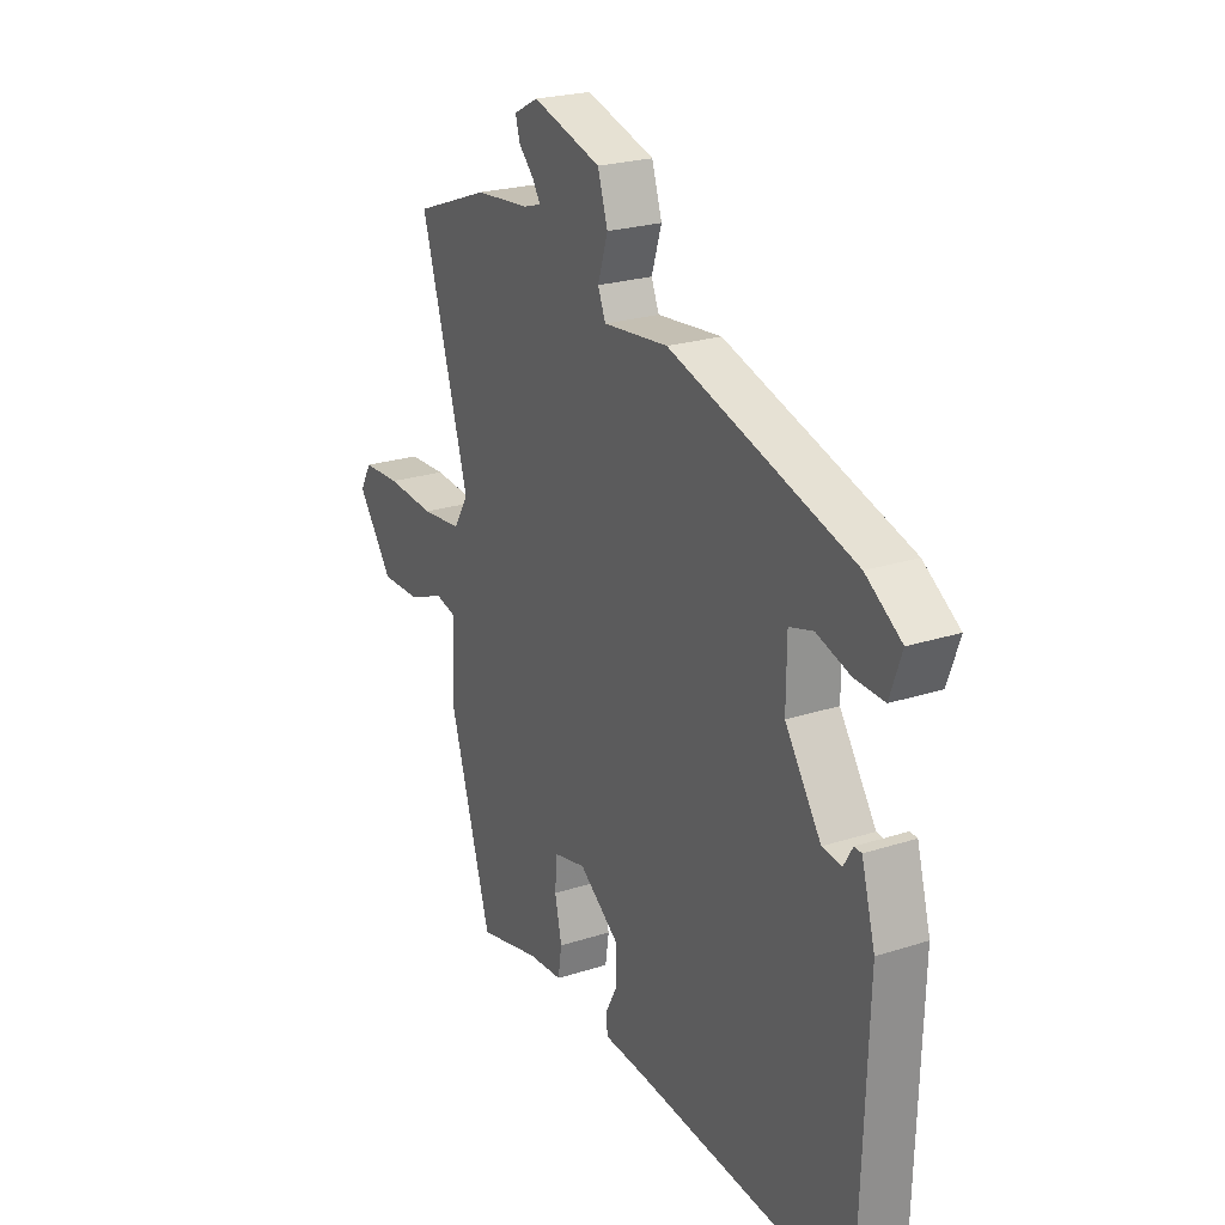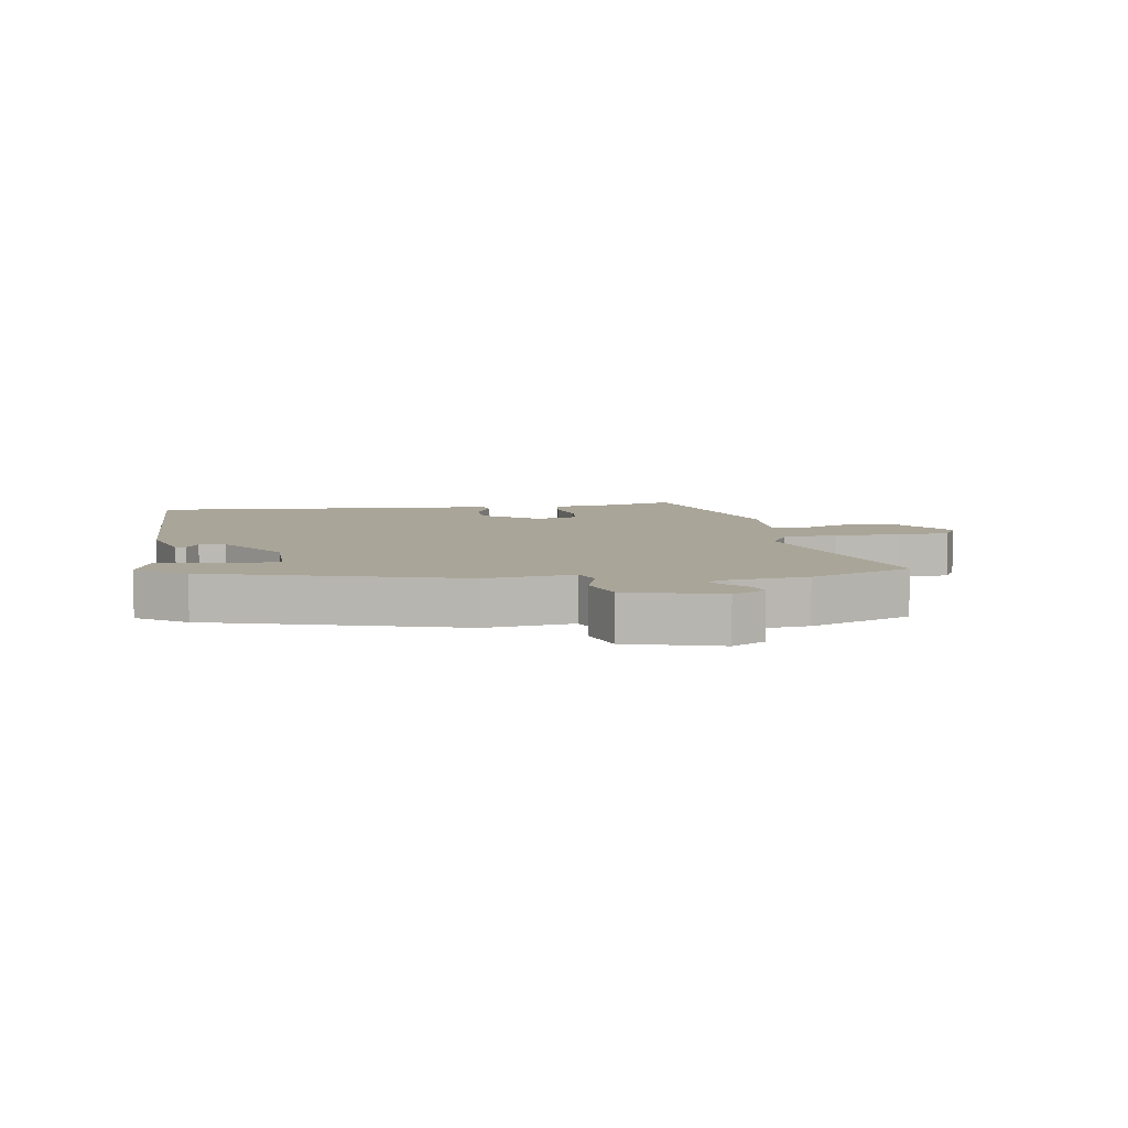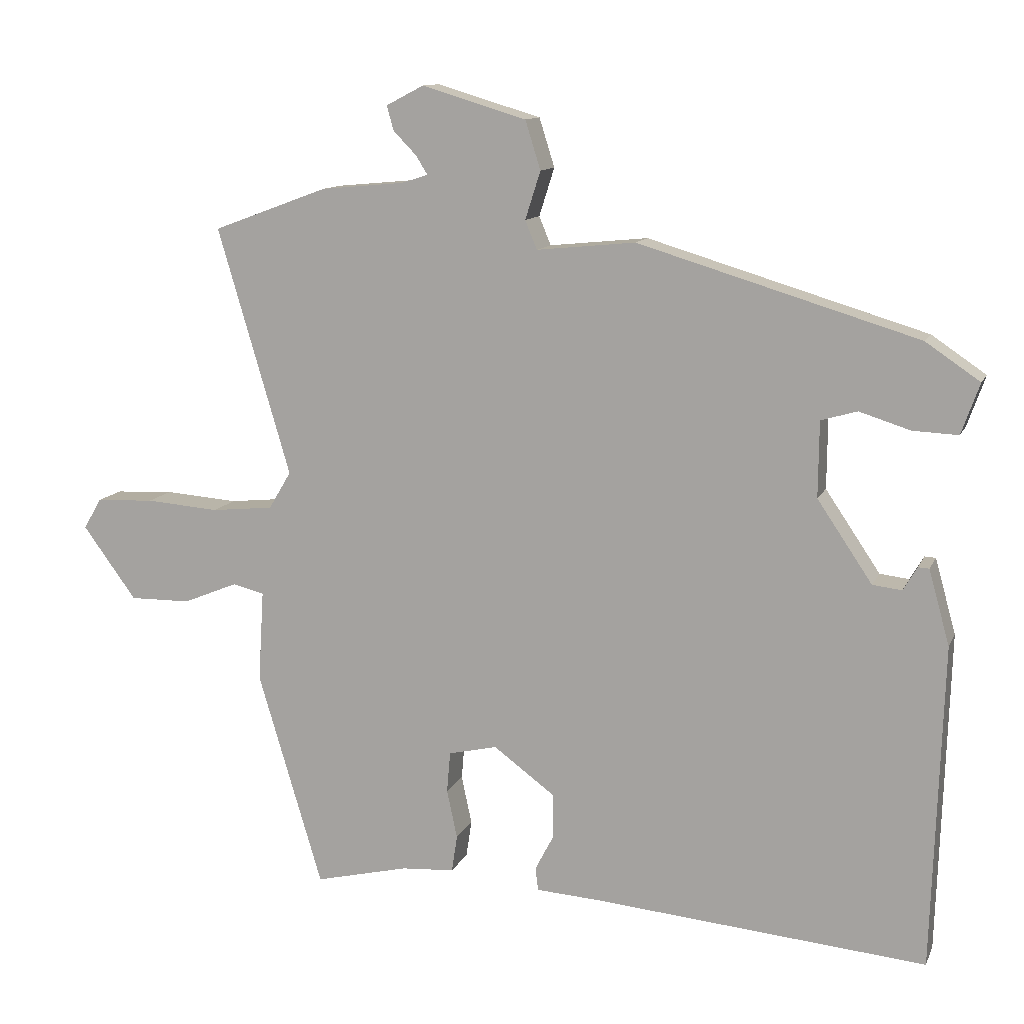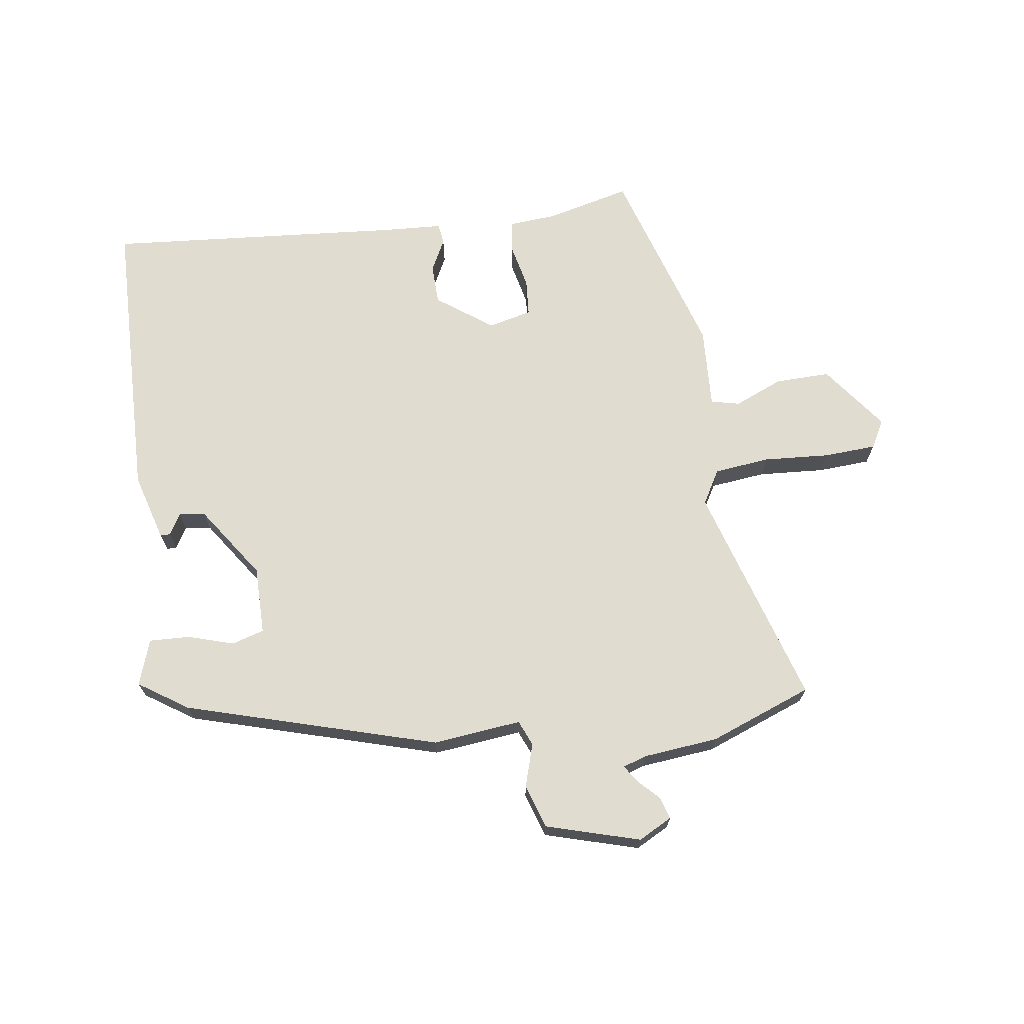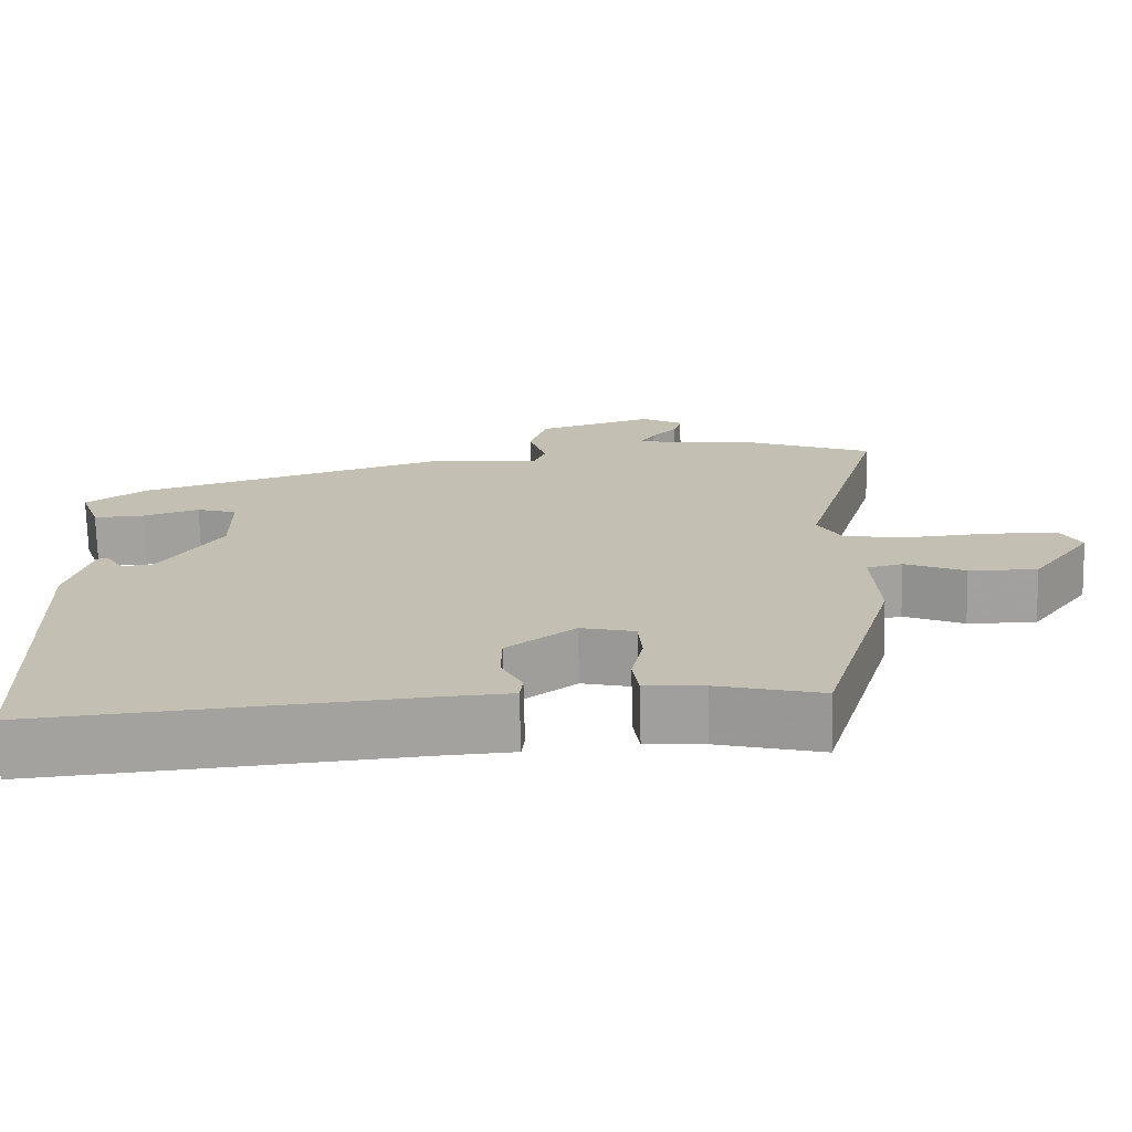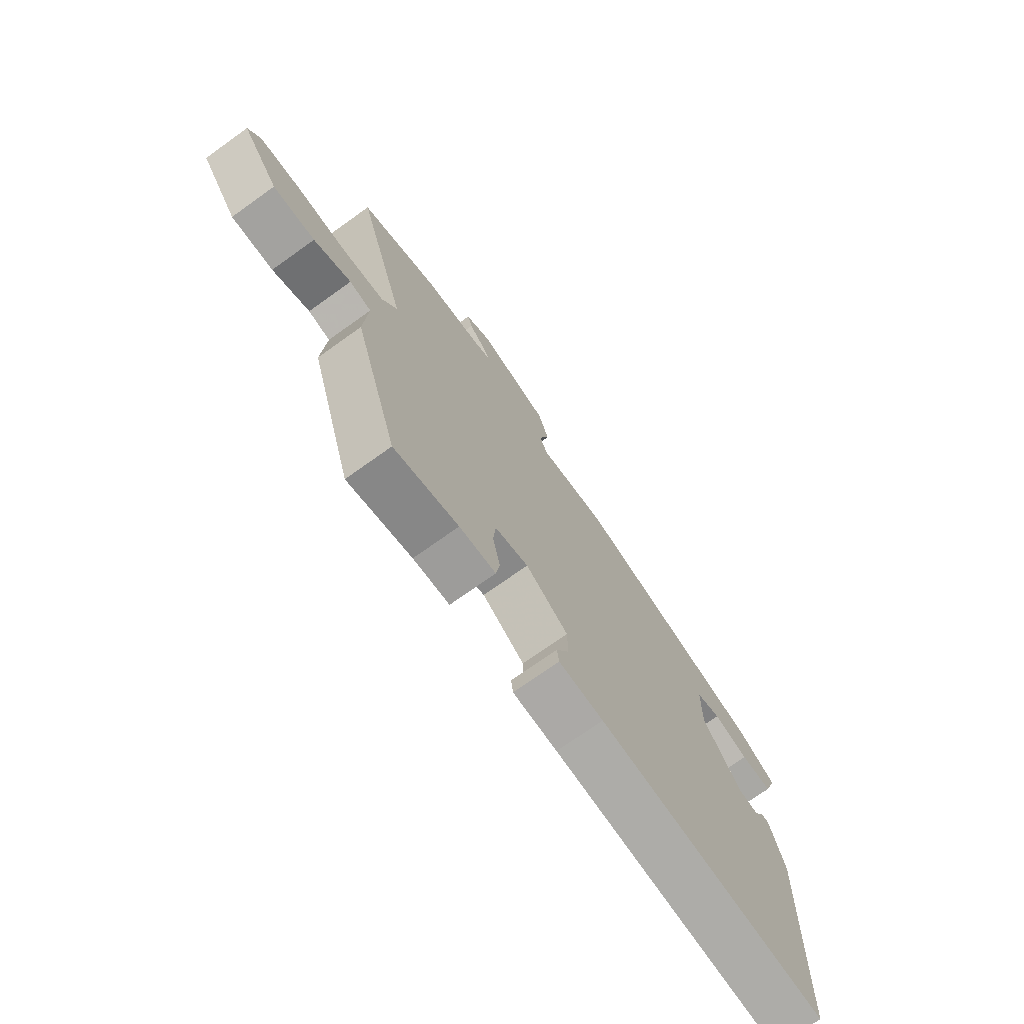
<metadata>
{"format":"obj","ext":"obj","renderer":"f3d","projection":"perspective","resolution":1024,"background":"white","views":[{"elev":23.4,"azim":-118.6,"up":"+Z"},{"elev":7.4,"azim":-9.9,"up":"+Y"},{"elev":11.7,"azim":-163.0,"up":"+Z"},{"elev":69.4,"azim":-8.6,"up":"+Y"},{"elev":-72.0,"azim":1.3,"up":"+Z"},{"elev":-73.0,"azim":125.6,"up":"+Z"}]}
</metadata>
<code>
v 0.406 0.07 0.535
v 0.571 0.07 0.474
v 0.466 0.07 0.118
v 0.498 0.07 0.064
v 0.587 0.07 0.055
v 0.693 0.07 0.063
v 0.777 0.07 0.059
v 0.802 0.07 0.015
v 0.725 0.07 -0.09
v 0.637 0.07 -0.089
v 0.559 0.07 -0.057
v 0.513 0.07 -0.068
v 0.521 0.07 -0.199
v 0.428 0.07 -0.509
v 0.293 0.07 -0.477
v 0.217 0.07 -0.472
v 0.209 0.07 -0.419
v 0.224 0.07 -0.349
v 0.219 0.07 -0.29
v 0.149 0.07 -0.274
v 0.061 0.07 -0.339
v 0.06 0.07 -0.403
v 0.087 0.07 -0.455
v 0.083 0.07 -0.488
v -0.01 0.07 -0.494
v -0.489 0.07 -0.537
v -0.504 0.07 -0.071
v -0.474 0.07 0.037
v -0.458 0.07 0.038
v -0.438 0.07 0.004
v -0.396 0.07 0.009
v -0.317 0.07 0.126
v -0.318 0.07 0.235
v -0.37 0.07 0.25
v -0.443 0.07 0.227
v -0.508 0.07 0.224
v -0.534 0.07 0.297
v -0.456 0.07 0.35
v -0.055 0.07 0.471
v 0.087 0.07 0.457
v 0.104 0.07 0.498
v 0.082 0.07 0.567
v 0.104 0.07 0.637
v 0.254 0.07 0.682
v 0.308 0.07 0.654
v 0.298 0.07 0.619
v 0.265 0.07 0.585
v 0.248 0.07 0.558
v 0.286 0.07 0.546
v 0.406 0 0.535
v 0.571 0 0.474
v 0.466 0 0.118
v 0.498 0 0.064
v 0.587 0 0.055
v 0.693 0 0.063
v 0.777 0 0.059
v 0.802 0 0.015
v 0.725 0 -0.09
v 0.637 0 -0.089
v 0.559 0 -0.057
v 0.513 0 -0.068
v 0.521 0 -0.199
v 0.428 0 -0.509
v 0.293 0 -0.477
v 0.217 0 -0.472
v 0.209 0 -0.419
v 0.224 0 -0.349
v 0.219 0 -0.29
v 0.149 0 -0.274
v 0.061 0 -0.339
v 0.06 0 -0.403
v 0.087 0 -0.455
v 0.083 0 -0.488
v -0.01 0 -0.494
v -0.489 0 -0.537
v -0.504 0 -0.071
v -0.474 0 0.037
v -0.458 0 0.038
v -0.438 0 0.004
v -0.396 0 0.009
v -0.317 0 0.126
v -0.318 0 0.235
v -0.37 0 0.25
v -0.443 0 0.227
v -0.508 0 0.224
v -0.534 0 0.297
v -0.456 0 0.35
v -0.055 0 0.471
v 0.087 0 0.457
v 0.104 0 0.498
v 0.082 0 0.567
v 0.104 0 0.637
v 0.254 0 0.682
v 0.308 0 0.654
v 0.298 0 0.619
v 0.265 0 0.585
v 0.248 0 0.558
v 0.286 0 0.546
f 45 46 47
f 44 45 47
f 43 44 47
f 42 43 47
f 41 42 47
f 40 41 47 48
f 38 39 40
f 37 38 40
f 36 37 40
f 35 36 40
f 34 35 40
f 33 34 40
f 32 33 40
f 40 48 49
f 32 40 49
f 31 32 49
f 28 29 30
f 27 28 30
f 26 27 30
f 25 26 30 31
f 24 25 31
f 23 24 31
f 22 23 31
f 21 22 31
f 1 2 3
f 49 1 3
f 31 49 3
f 21 31 3
f 20 21 3
f 15 16 17 18
f 15 18 19
f 14 15 19
f 13 14 19
f 12 13 19
f 9 10 11
f 8 9 11
f 7 8 11
f 6 7 11
f 5 6 11
f 4 5 11 12
f 12 19 20
f 4 12 20
f 3 4 20
f 96 95 94
f 96 94 93
f 96 93 92
f 96 92 91
f 96 91 90
f 97 96 90 89
f 89 88 87
f 89 87 86
f 89 86 85
f 89 85 84
f 89 84 83
f 89 83 82
f 89 82 81
f 98 97 89
f 98 89 81
f 98 81 80
f 79 78 77
f 79 77 76
f 79 76 75
f 80 79 75 74
f 80 74 73
f 80 73 72
f 80 72 71
f 80 71 70
f 52 51 50
f 52 50 98
f 52 98 80
f 52 80 70
f 52 70 69
f 67 66 65 64
f 68 67 64
f 68 64 63
f 68 63 62
f 68 62 61
f 60 59 58
f 60 58 57
f 60 57 56
f 60 56 55
f 60 55 54
f 61 60 54 53
f 69 68 61
f 69 61 53
f 69 53 52
f 1 50 51 2
f 2 51 52 3
f 3 52 53 4
f 4 53 54 5
f 5 54 55 6
f 6 55 56 7
f 7 56 57 8
f 8 57 58 9
f 9 58 59 10
f 10 59 60 11
f 11 60 61 12
f 12 61 62 13
f 13 62 63 14
f 14 63 64 15
f 15 64 65 16
f 16 65 66 17
f 17 66 67 18
f 18 67 68 19
f 19 68 69 20
f 20 69 70 21
f 21 70 71 22
f 22 71 72 23
f 23 72 73 24
f 24 73 74 25
f 25 74 75 26
f 26 75 76 27
f 27 76 77 28
f 28 77 78 29
f 29 78 79 30
f 30 79 80 31
f 31 80 81 32
f 32 81 82 33
f 33 82 83 34
f 34 83 84 35
f 35 84 85 36
f 36 85 86 37
f 37 86 87 38
f 38 87 88 39
f 39 88 89 40
f 40 89 90 41
f 41 90 91 42
f 42 91 92 43
f 43 92 93 44
f 44 93 94 45
f 45 94 95 46
f 46 95 96 47
f 47 96 97 48
f 48 97 98 49
f 49 98 50 1

</code>
